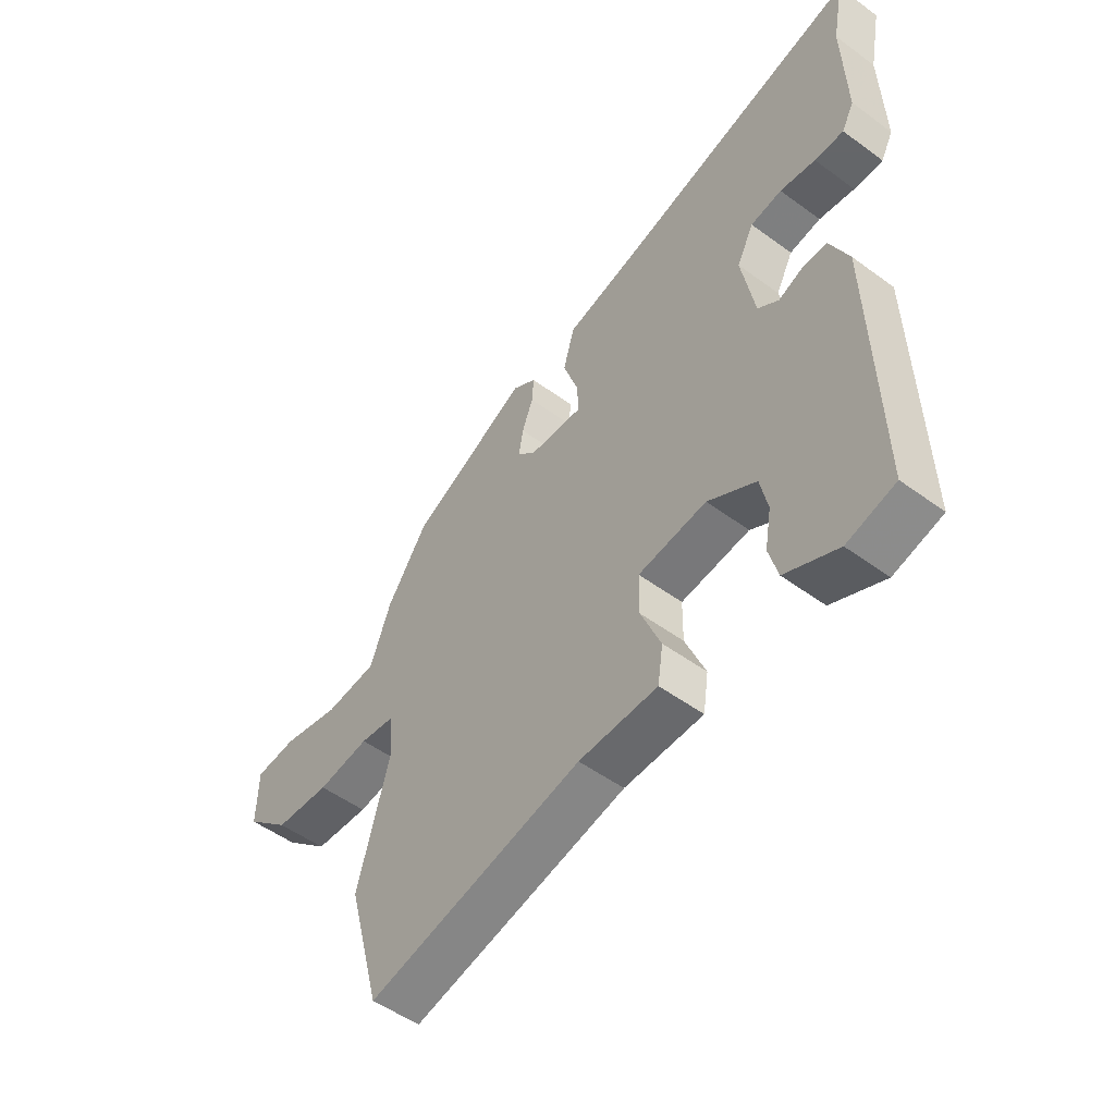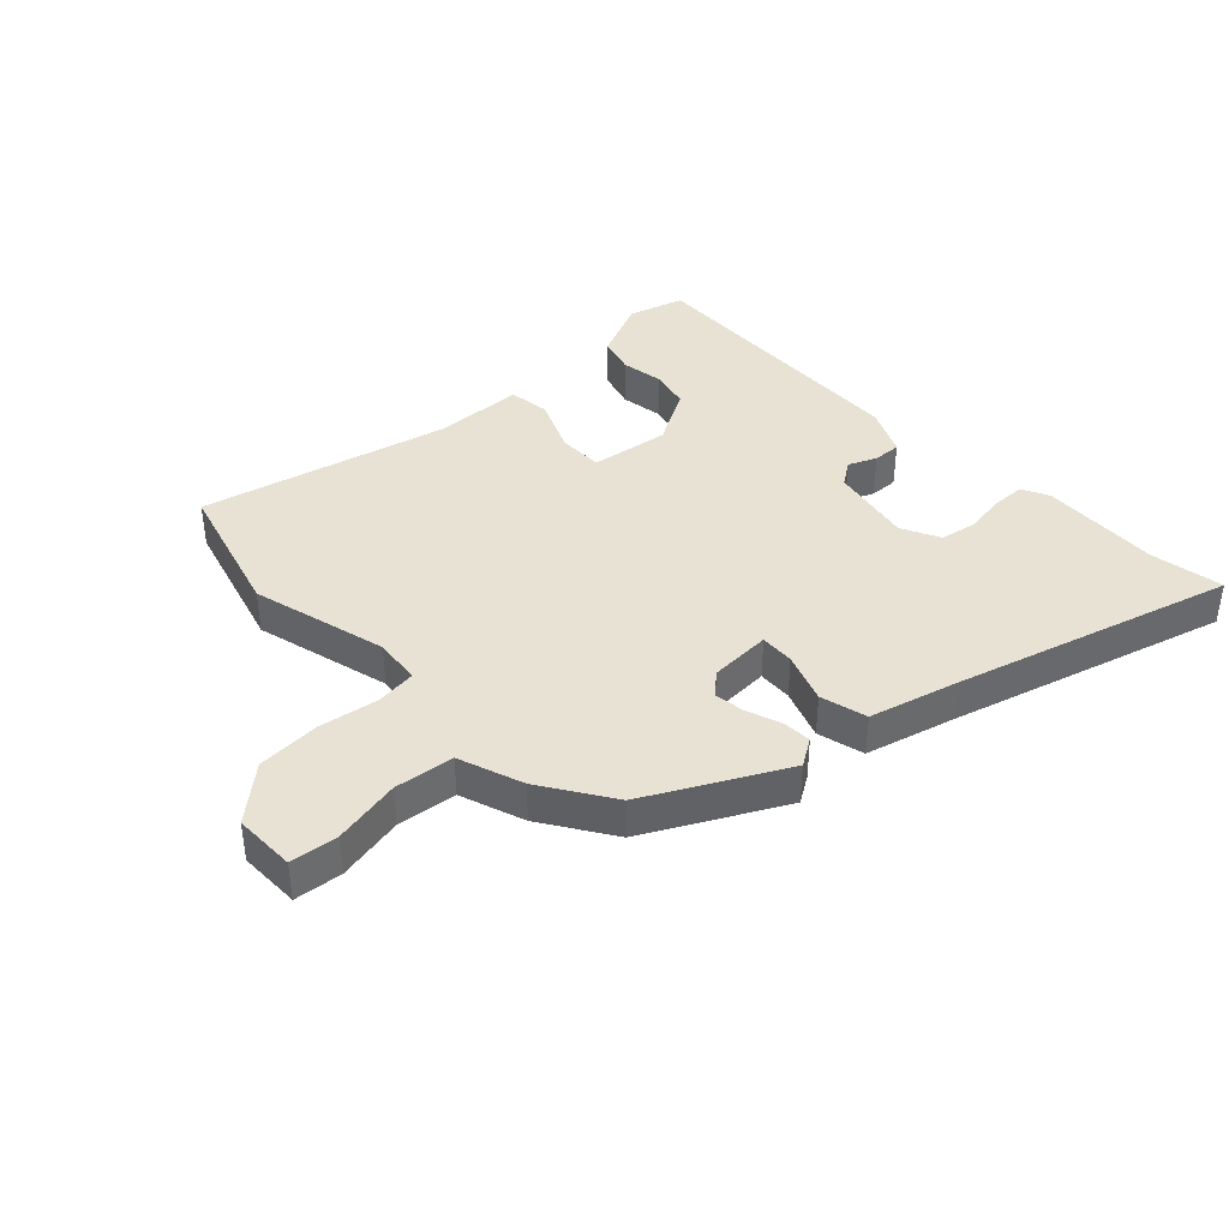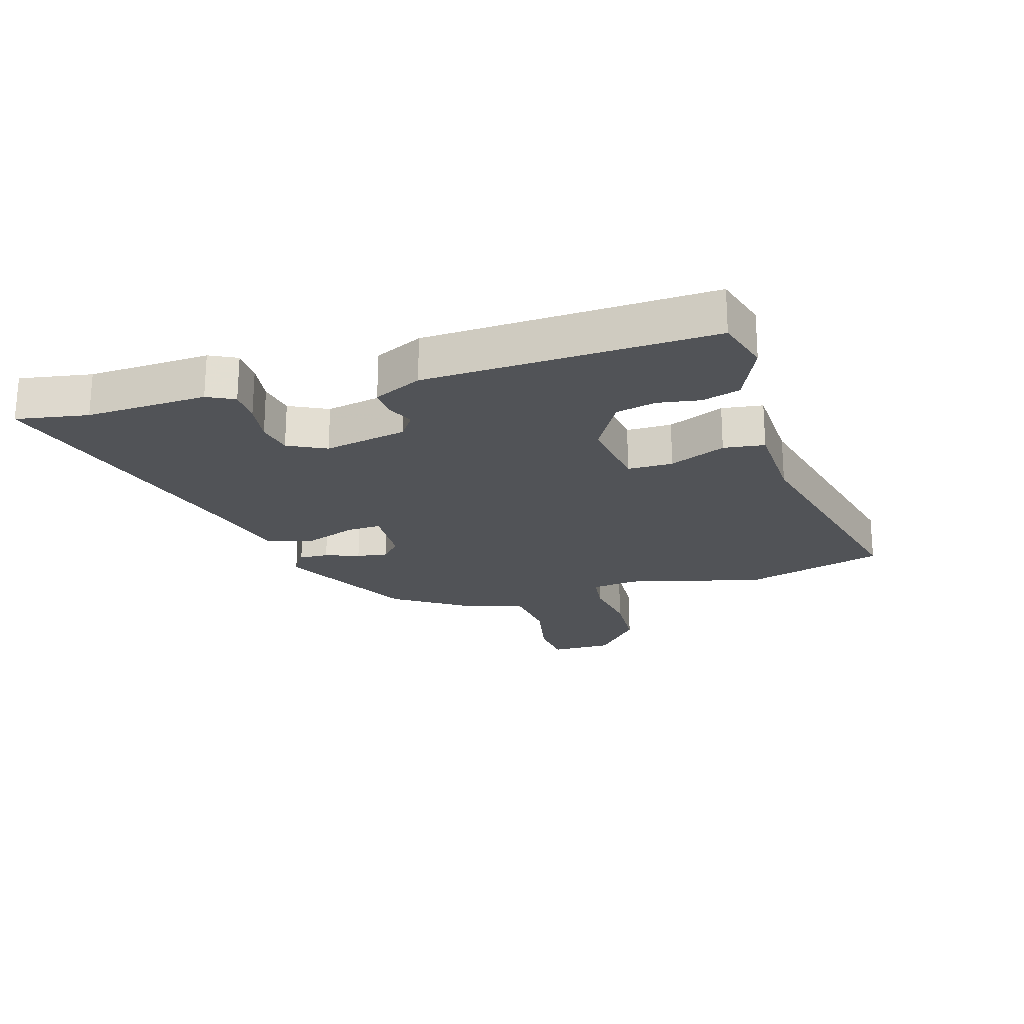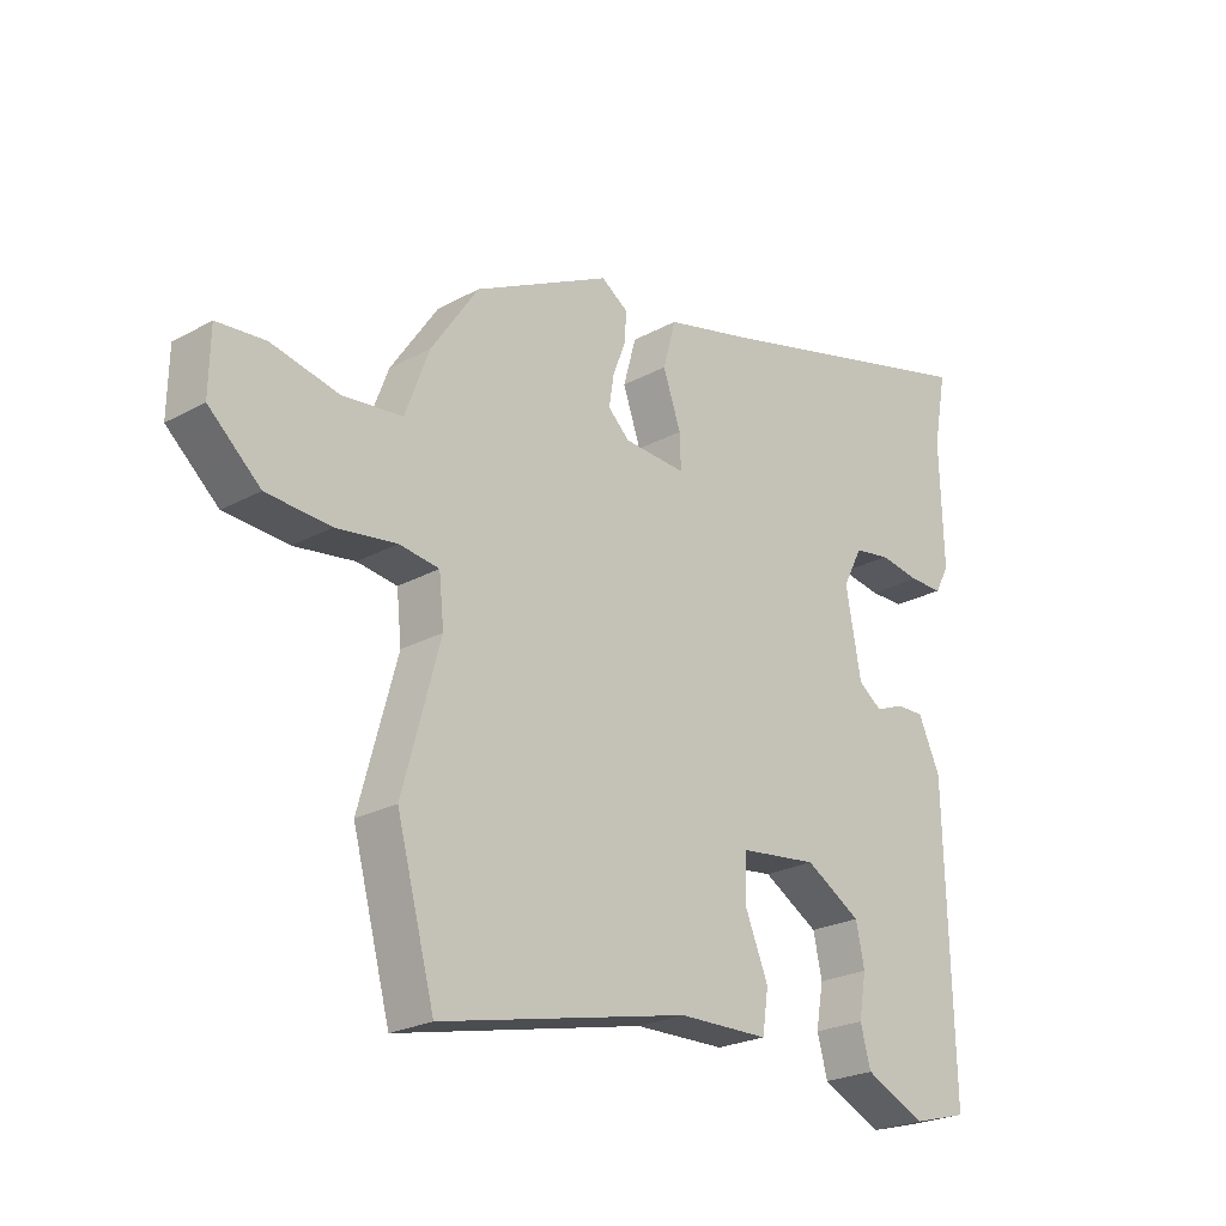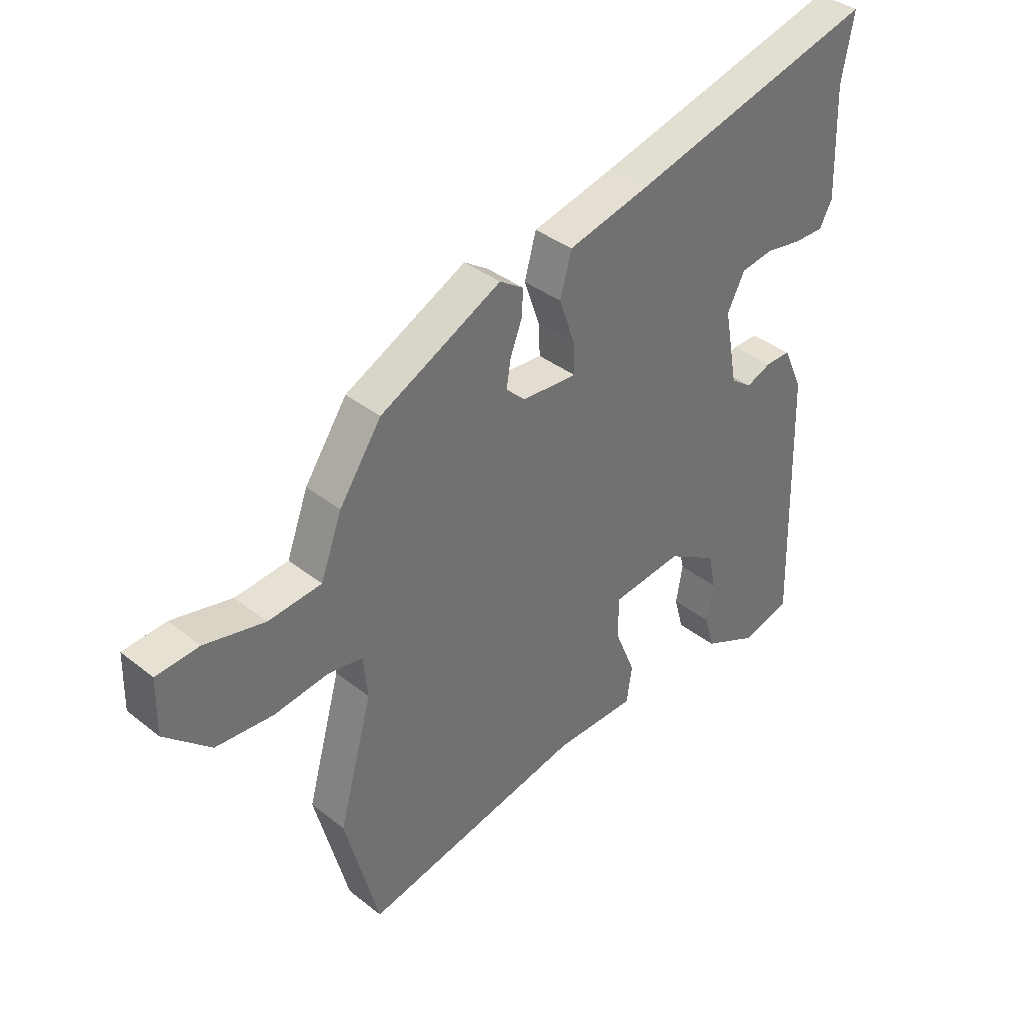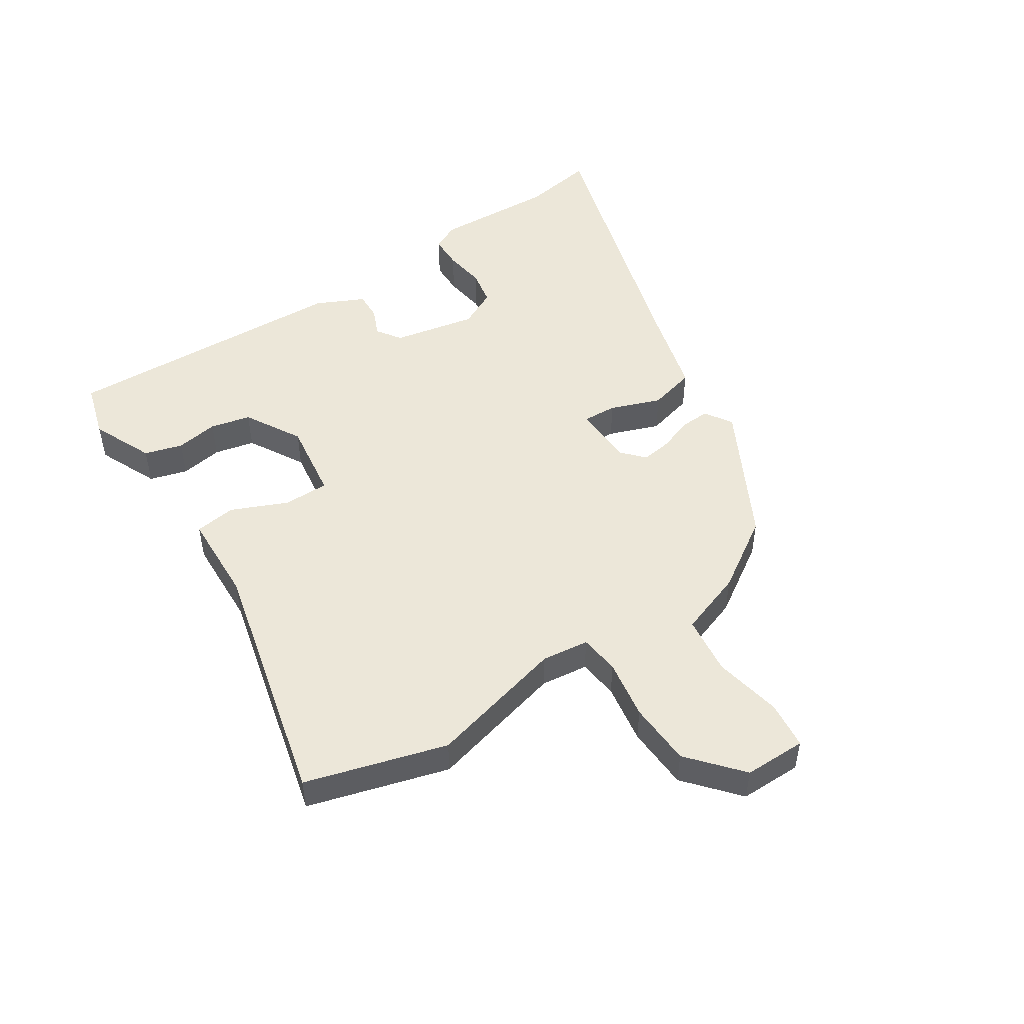
<metadata>
{"format":"obj","ext":"obj","renderer":"f3d","projection":"perspective","resolution":1024,"background":"white","views":[{"elev":-51.7,"azim":51.5,"up":"+Z"},{"elev":39.7,"azim":-42.6,"up":"+Y"},{"elev":-22.0,"azim":107.6,"up":"+Y"},{"elev":-23.8,"azim":-47.5,"up":"+Z"},{"elev":37.2,"azim":-44.6,"up":"+Z"},{"elev":49.6,"azim":-122.2,"up":"+Y"}]}
</metadata>
<code>
v -0.439 0.07 0.351
v -0.217 0.07 0.463
v -0.173 0.07 0.434
v -0.176 0.07 0.386
v -0.197 0.07 0.331
v -0.205 0.07 0.281
v -0.17 0.07 0.248
v -0.069 0.07 0.242
v -0.071 0.07 0.298
v -0.1 0.07 0.381
v -0.079 0.07 0.457
v 0.069 0.07 0.494
v 0.522 0.07 0.616
v 0.5 0.07 0.499
v 0.506 0.07 0.301
v 0.483 0.07 0.257
v 0.428 0.07 0.257
v 0.361 0.07 0.268
v 0.302 0.07 0.258
v 0.27 0.07 0.196
v 0.295 0.07 0.06
v 0.334 0.07 0.032
v 0.38 0.07 0.051
v 0.426 0.07 0.052
v 0.462 0.07 -0.027
v 0.474 0.07 -0.497
v 0.383 0.07 -0.522
v 0.284 0.07 -0.476
v 0.267 0.07 -0.414
v 0.279 0.07 -0.345
v 0.265 0.07 -0.279
v 0.174 0.07 -0.225
v 0.045 0.07 -0.241
v 0.044 0.07 -0.315
v 0.082 0.07 -0.407
v 0.072 0.07 -0.474
v -0.076 0.07 -0.477
v -0.482 0.07 -0.568
v -0.544 0.07 -0.338
v -0.483 0.07 -0.116
v -0.491 0.07 -0.039
v -0.556 0.07 -0.03
v -0.654 0.07 -0.044
v -0.758 0.07 -0.037
v -0.842 0.07 0.038
v -0.84 0.07 0.139
v -0.762 0.07 0.146
v -0.652 0.07 0.122
v -0.555 0.07 0.132
v -0.516 0.07 0.237
v -0.439 0 0.351
v -0.217 0 0.463
v -0.173 0 0.434
v -0.176 0 0.386
v -0.197 0 0.331
v -0.205 0 0.281
v -0.17 0 0.248
v -0.069 0 0.242
v -0.071 0 0.298
v -0.1 0 0.381
v -0.079 0 0.457
v 0.069 0 0.494
v 0.522 0 0.616
v 0.5 0 0.499
v 0.506 0 0.301
v 0.483 0 0.257
v 0.428 0 0.257
v 0.361 0 0.268
v 0.302 0 0.258
v 0.27 0 0.196
v 0.295 0 0.06
v 0.334 0 0.032
v 0.38 0 0.051
v 0.426 0 0.052
v 0.462 0 -0.027
v 0.474 0 -0.497
v 0.383 0 -0.522
v 0.284 0 -0.476
v 0.267 0 -0.414
v 0.279 0 -0.345
v 0.265 0 -0.279
v 0.174 0 -0.225
v 0.045 0 -0.241
v 0.044 0 -0.315
v 0.082 0 -0.407
v 0.072 0 -0.474
v -0.076 0 -0.477
v -0.482 0 -0.568
v -0.544 0 -0.338
v -0.483 0 -0.116
v -0.491 0 -0.039
v -0.556 0 -0.03
v -0.654 0 -0.044
v -0.758 0 -0.037
v -0.842 0 0.038
v -0.84 0 0.139
v -0.762 0 0.146
v -0.652 0 0.122
v -0.555 0 0.132
v -0.516 0 0.237
f 49 50 1 2
f 45 46 47 48
f 45 48 49
f 42 43 44 45
f 41 42 45 49
f 37 38 39 40
f 37 40 41
f 34 35 36 37
f 33 34 37 41
f 32 33 41 49
f 27 28 29 30
f 27 30 31
f 26 27 31
f 25 26 31
f 22 23 24 25
f 22 25 31 32
f 15 16 17 18
f 14 15 18 19
f 12 13 14 19
f 9 10 11 12
f 8 9 12 19
f 2 3 4 5
f 2 5 6
f 49 2 6
f 21 22 32 49
f 20 21 49
f 8 19 20 49
f 7 8 49
f 6 7 49
f 52 51 100 99
f 98 97 96 95
f 99 98 95
f 95 94 93 92
f 99 95 92 91
f 90 89 88 87
f 91 90 87
f 87 86 85 84
f 91 87 84 83
f 99 91 83 82
f 80 79 78 77
f 81 80 77
f 81 77 76
f 81 76 75
f 75 74 73 72
f 82 81 75 72
f 68 67 66 65
f 69 68 65 64
f 69 64 63 62
f 62 61 60 59
f 69 62 59 58
f 55 54 53 52
f 56 55 52
f 56 52 99
f 99 82 72 71
f 99 71 70
f 99 70 69 58
f 99 58 57
f 99 57 56
f 1 51 52 2
f 2 52 53 3
f 3 53 54 4
f 4 54 55 5
f 5 55 56 6
f 6 56 57 7
f 7 57 58 8
f 8 58 59 9
f 9 59 60 10
f 10 60 61 11
f 11 61 62 12
f 12 62 63 13
f 13 63 64 14
f 14 64 65 15
f 15 65 66 16
f 16 66 67 17
f 17 67 68 18
f 18 68 69 19
f 19 69 70 20
f 20 70 71 21
f 21 71 72 22
f 22 72 73 23
f 23 73 74 24
f 24 74 75 25
f 25 75 76 26
f 26 76 77 27
f 27 77 78 28
f 28 78 79 29
f 29 79 80 30
f 30 80 81 31
f 31 81 82 32
f 32 82 83 33
f 33 83 84 34
f 34 84 85 35
f 35 85 86 36
f 36 86 87 37
f 37 87 88 38
f 38 88 89 39
f 39 89 90 40
f 40 90 91 41
f 41 91 92 42
f 42 92 93 43
f 43 93 94 44
f 44 94 95 45
f 45 95 96 46
f 46 96 97 47
f 47 97 98 48
f 48 98 99 49
f 49 99 100 50
f 50 100 51 1

</code>
